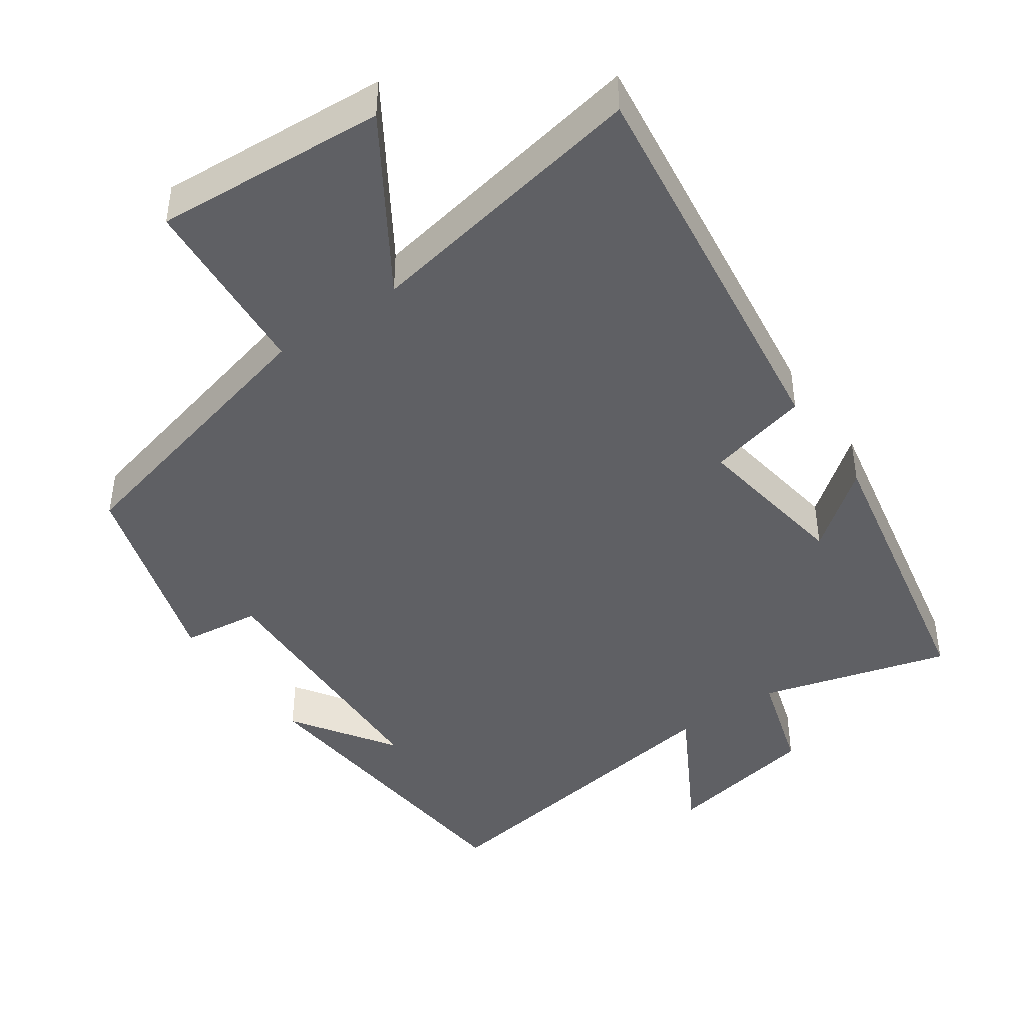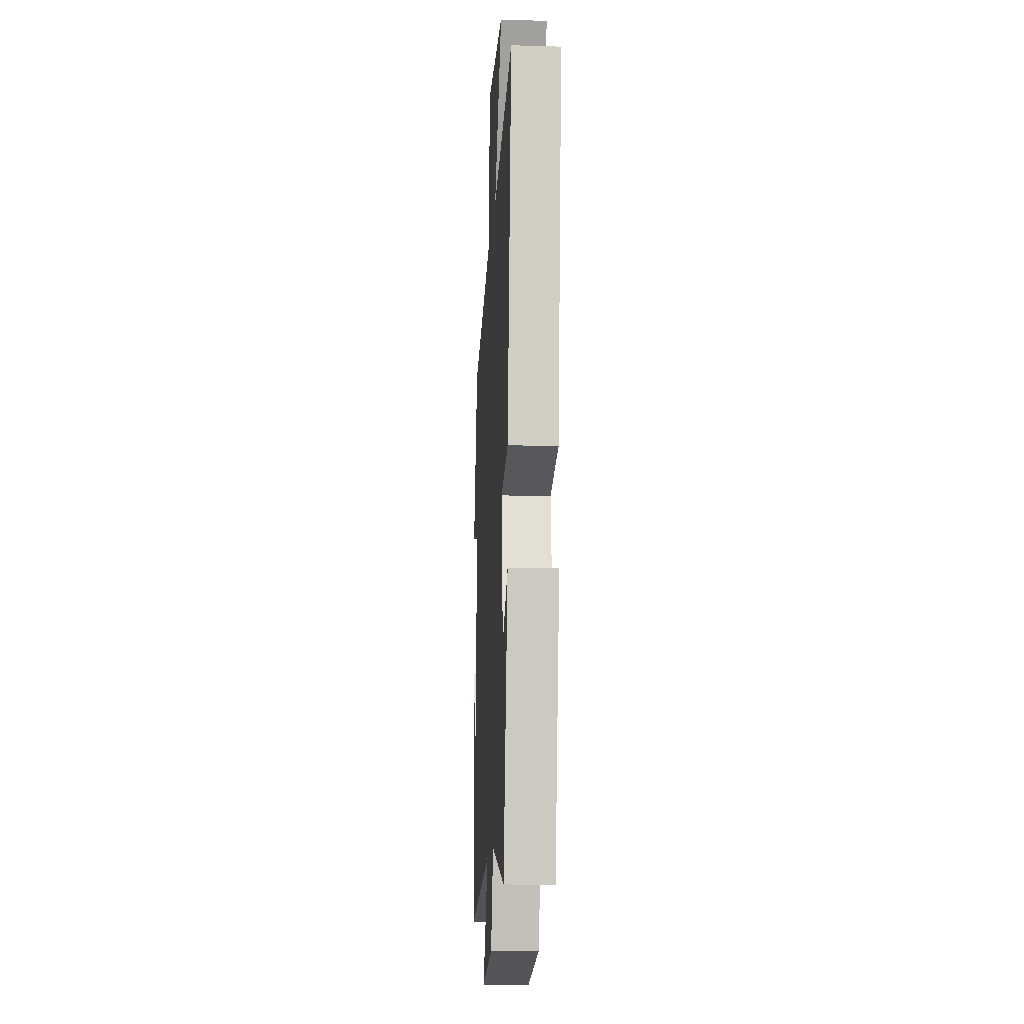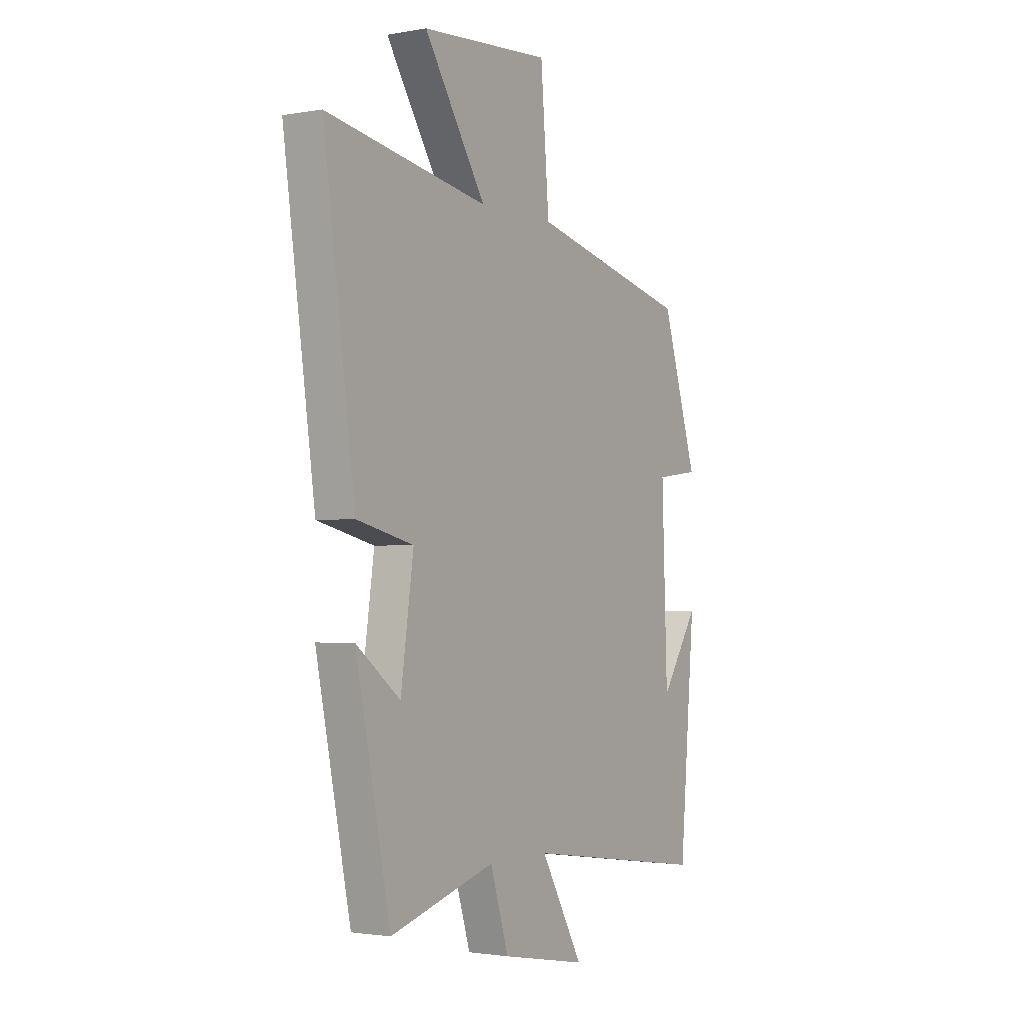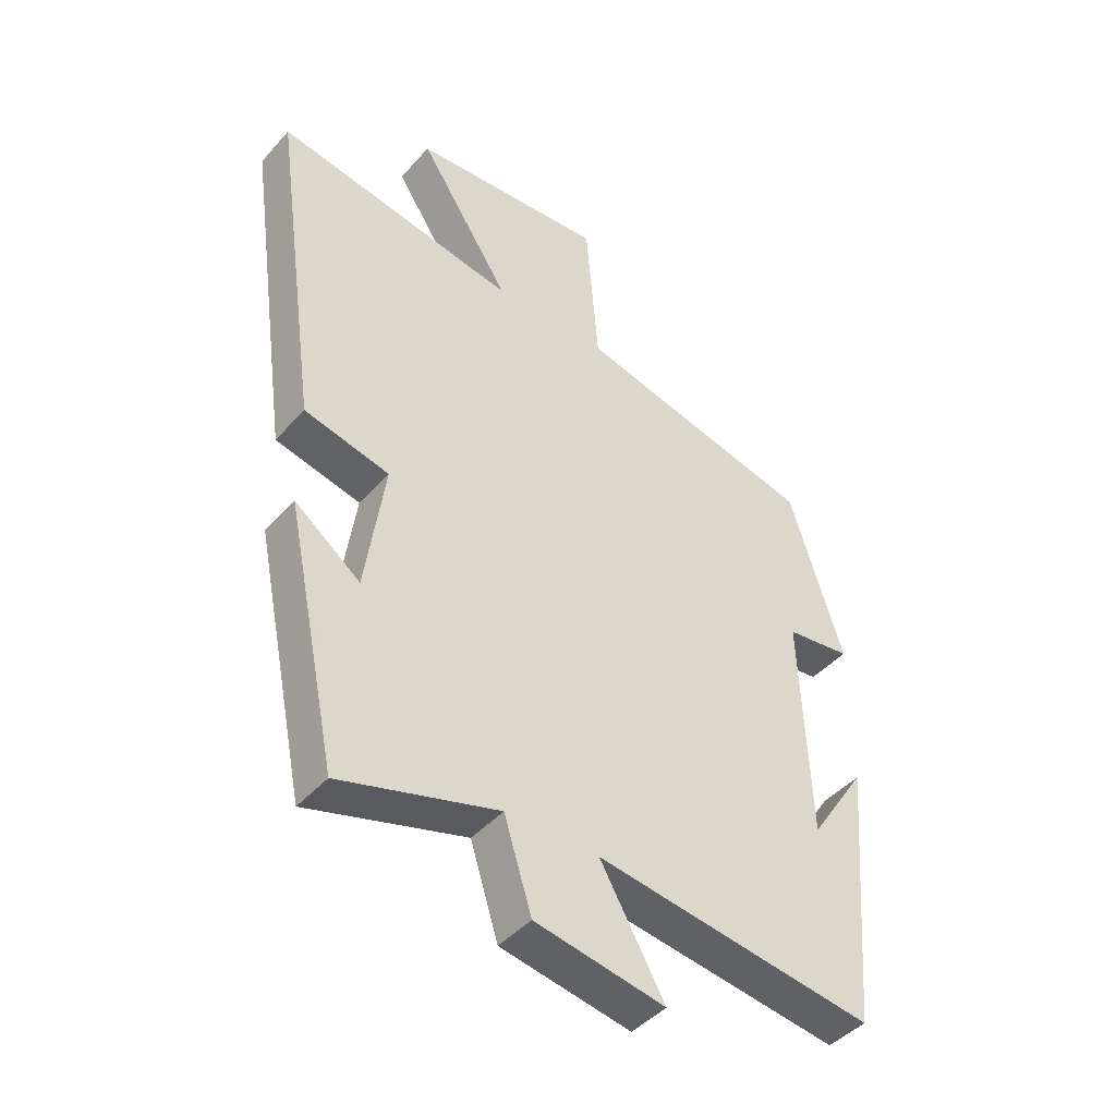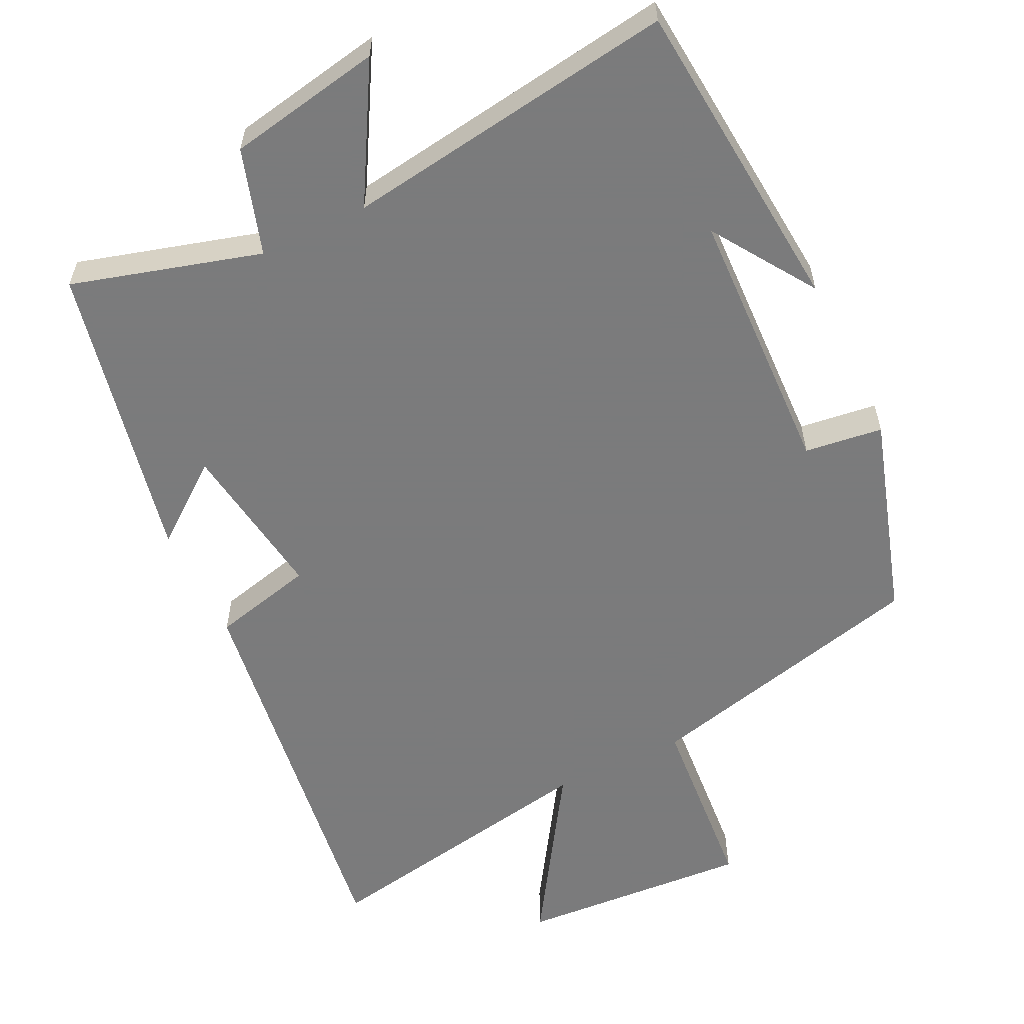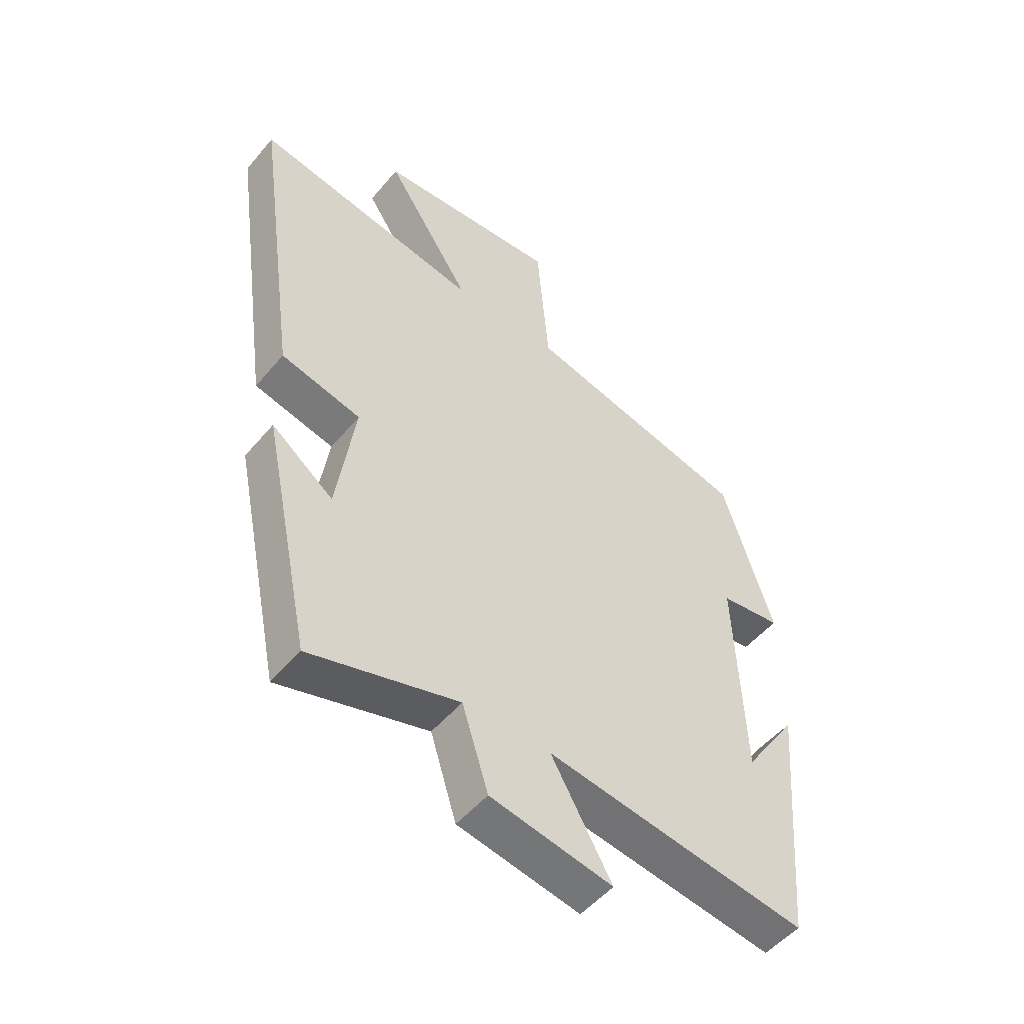
<metadata>
{"format":"obj","ext":"obj","renderer":"f3d","projection":"perspective","resolution":1024,"background":"white","views":[{"elev":-43.9,"azim":35.2,"up":"+Y"},{"elev":-14.3,"azim":86.4,"up":"+Z"},{"elev":-1.9,"azim":122.4,"up":"+Z"},{"elev":-43.8,"azim":141.9,"up":"+Z"},{"elev":-58.4,"azim":-154.1,"up":"+Y"},{"elev":-51.3,"azim":141.4,"up":"+Z"}]}
</metadata>
<code>
v 0.578 0.07 0.572
v 0.5 0.07 0.013
v 0.359 0.07 -0.021
v 0.391 0.07 -0.243
v 0.5 0.07 -0.159
v 0.414 0.07 -0.575
v 0.153 0.07 -0.5
v 0.107 0.07 -0.646
v -0.107 0.07 -0.686
v -0.001 0.07 -0.5
v -0.462 0.07 -0.567
v -0.5 0.07 -0.124
v -0.406 0.07 -0.266
v -0.392 0.07 0.108
v -0.5 0.07 0.122
v -0.412 0.07 0.403
v -0.014 0.07 0.5
v 0.007 0.07 0.759
v 0.329 0.07 0.737
v 0.176 0.07 0.5
v 0.578 0 0.572
v 0.5 0 0.013
v 0.359 0 -0.021
v 0.391 0 -0.243
v 0.5 0 -0.159
v 0.414 0 -0.575
v 0.153 0 -0.5
v 0.107 0 -0.646
v -0.107 0 -0.686
v -0.001 0 -0.5
v -0.462 0 -0.567
v -0.5 0 -0.124
v -0.406 0 -0.266
v -0.392 0 0.108
v -0.5 0 0.122
v -0.412 0 0.403
v -0.014 0 0.5
v 0.007 0 0.759
v 0.329 0 0.737
v 0.176 0 0.5
f 17 18 19 20
f 16 17 20
f 15 16 20
f 14 15 20
f 13 14 20 1
f 11 12 13
f 10 11 13 1
f 7 8 9 10
f 7 10 1
f 4 5 6 7
f 3 4 7
f 3 7 1
f 1 2 3
f 40 39 38 37
f 40 37 36
f 40 36 35
f 40 35 34
f 21 40 34 33
f 33 32 31
f 21 33 31 30
f 30 29 28 27
f 21 30 27
f 27 26 25 24
f 27 24 23
f 21 27 23
f 23 22 21
f 1 21 22 2
f 2 22 23 3
f 3 23 24 4
f 4 24 25 5
f 5 25 26 6
f 6 26 27 7
f 7 27 28 8
f 8 28 29 9
f 9 29 30 10
f 10 30 31 11
f 11 31 32 12
f 12 32 33 13
f 13 33 34 14
f 14 34 35 15
f 15 35 36 16
f 16 36 37 17
f 17 37 38 18
f 18 38 39 19
f 19 39 40 20
f 20 40 21 1

</code>
